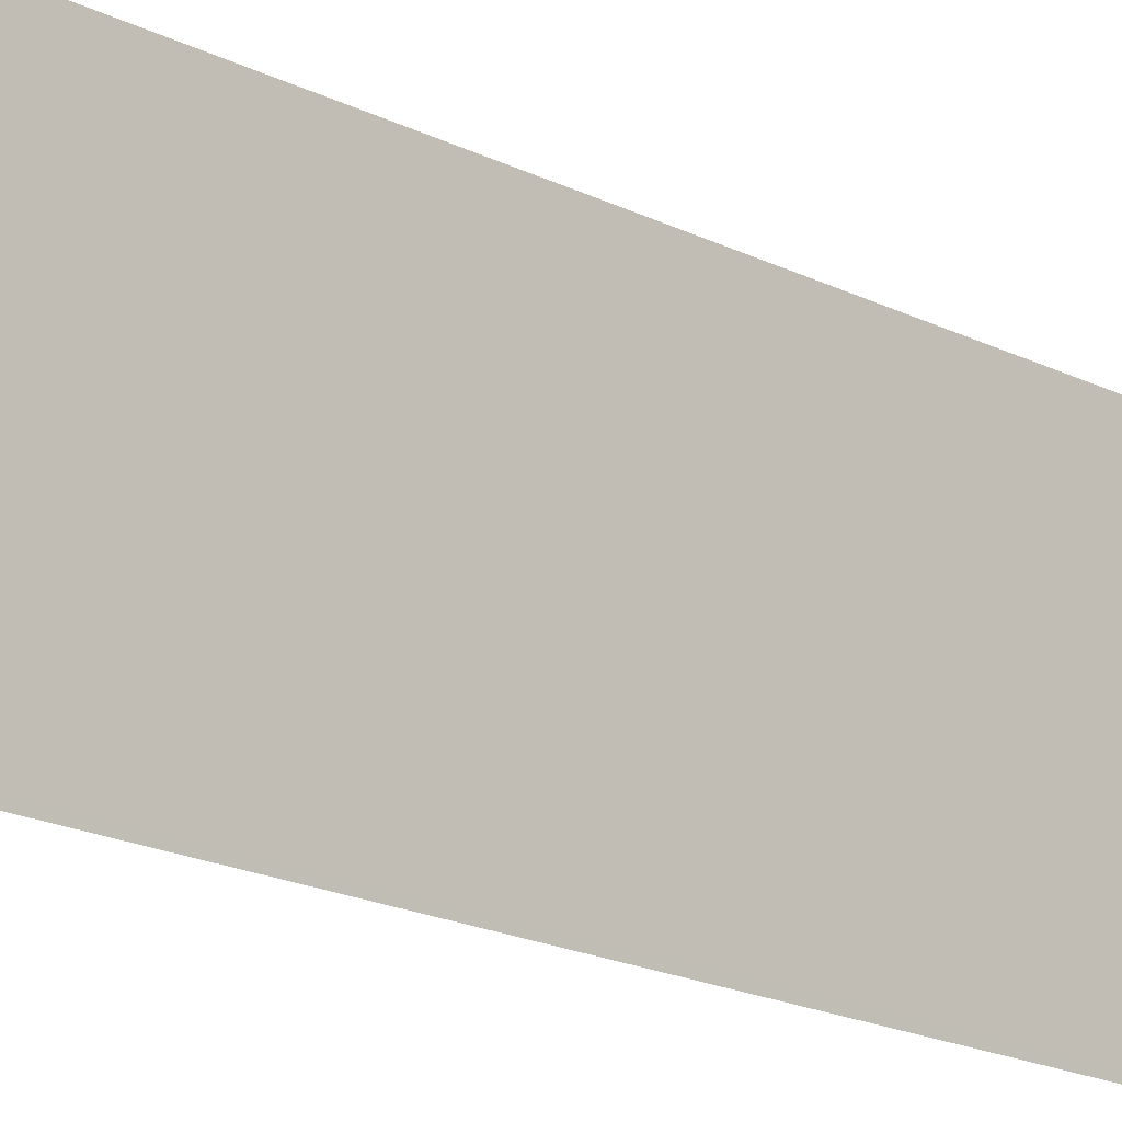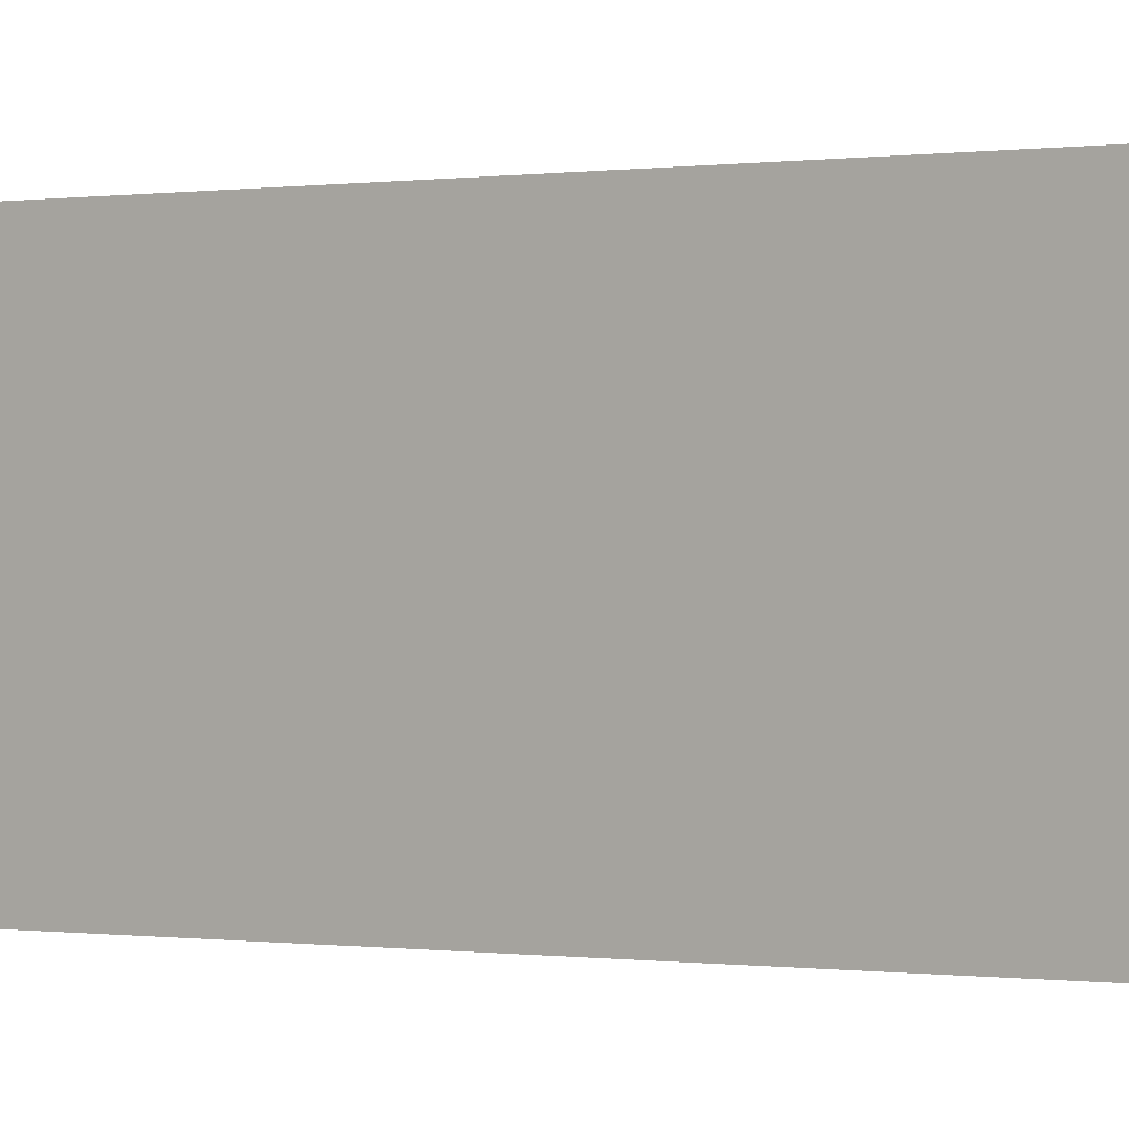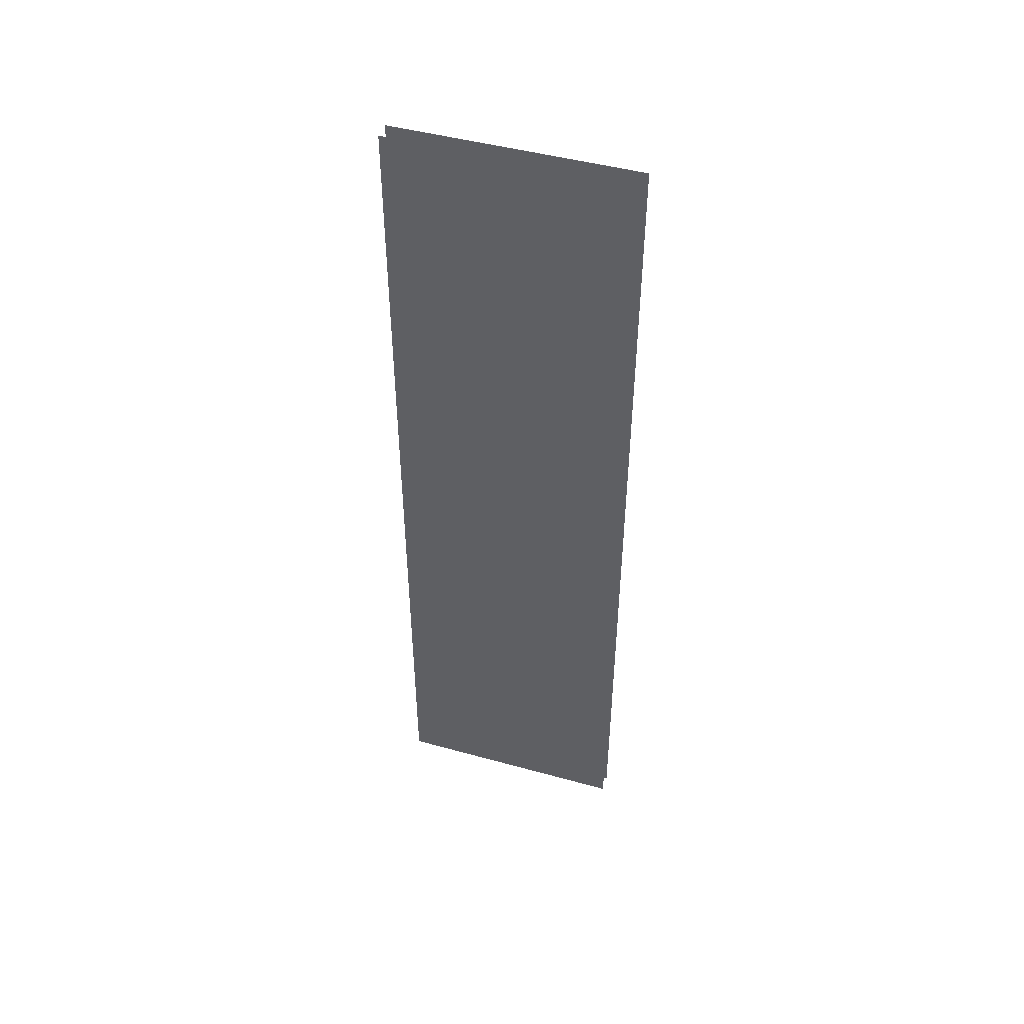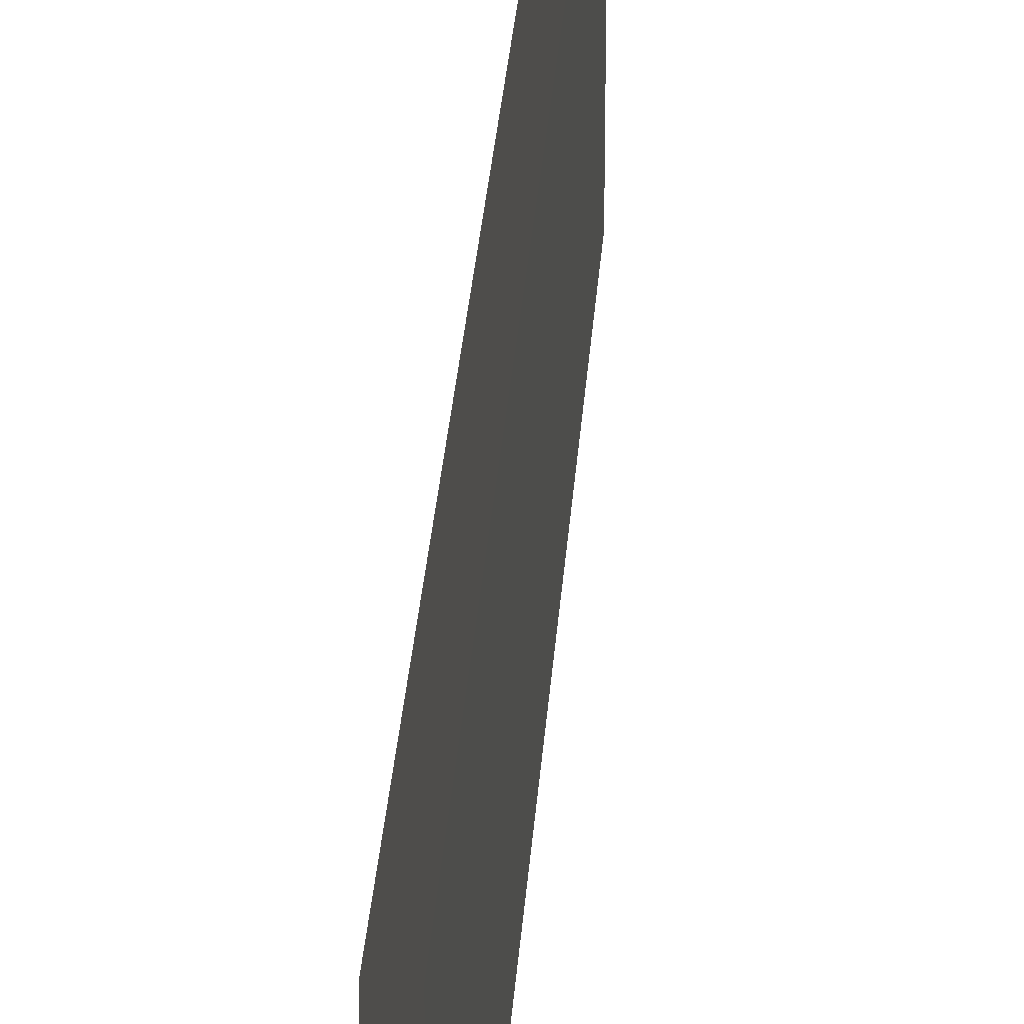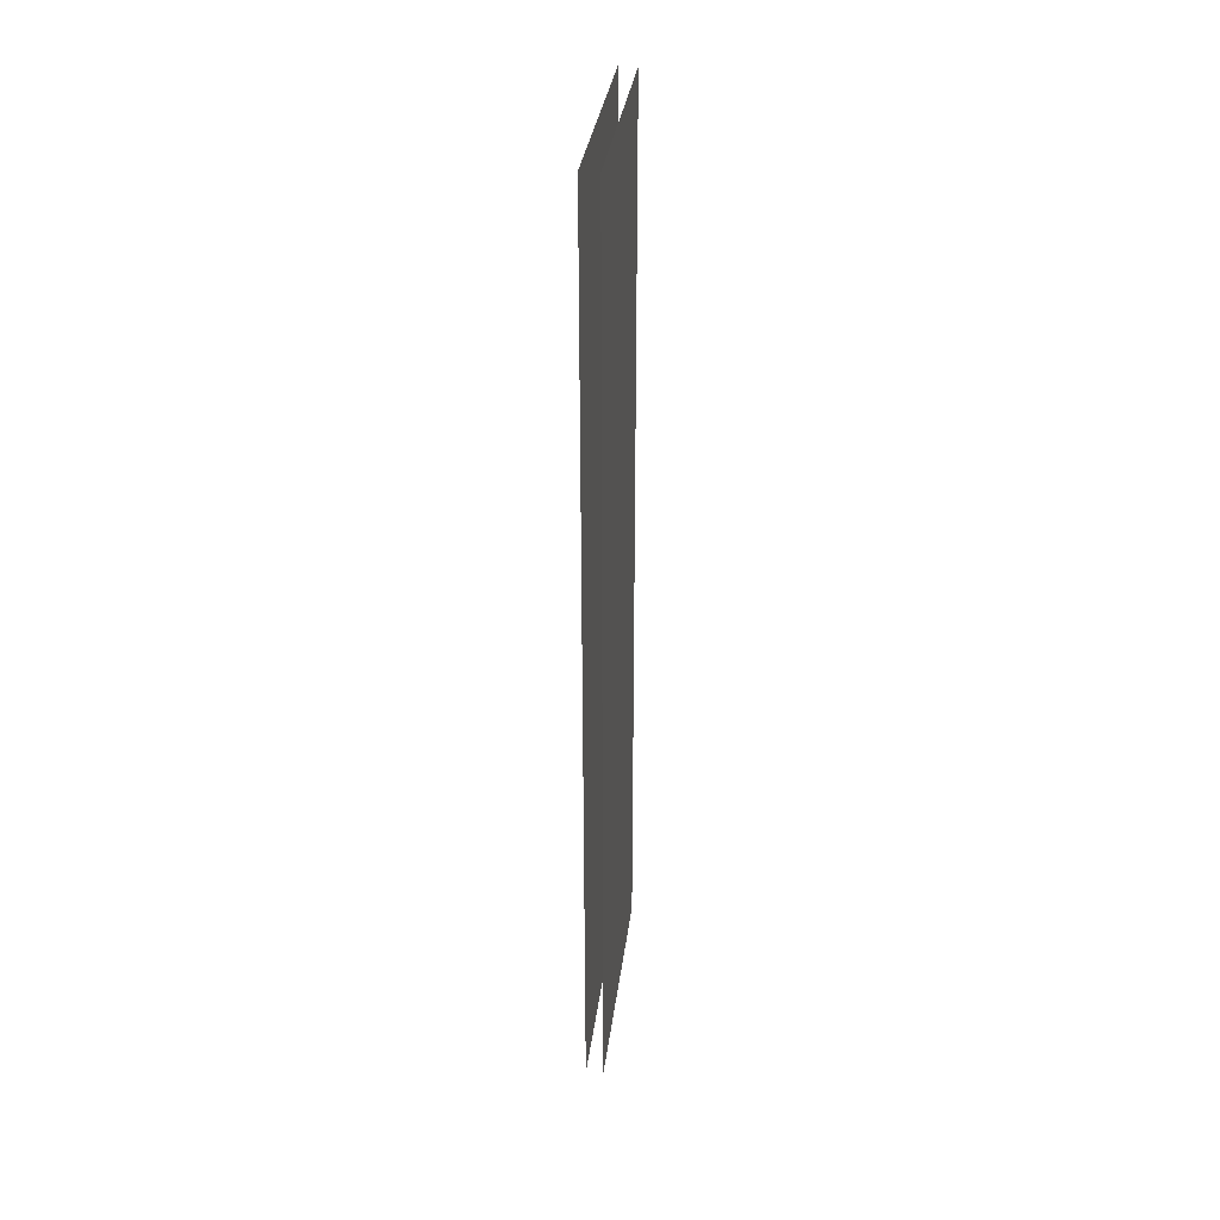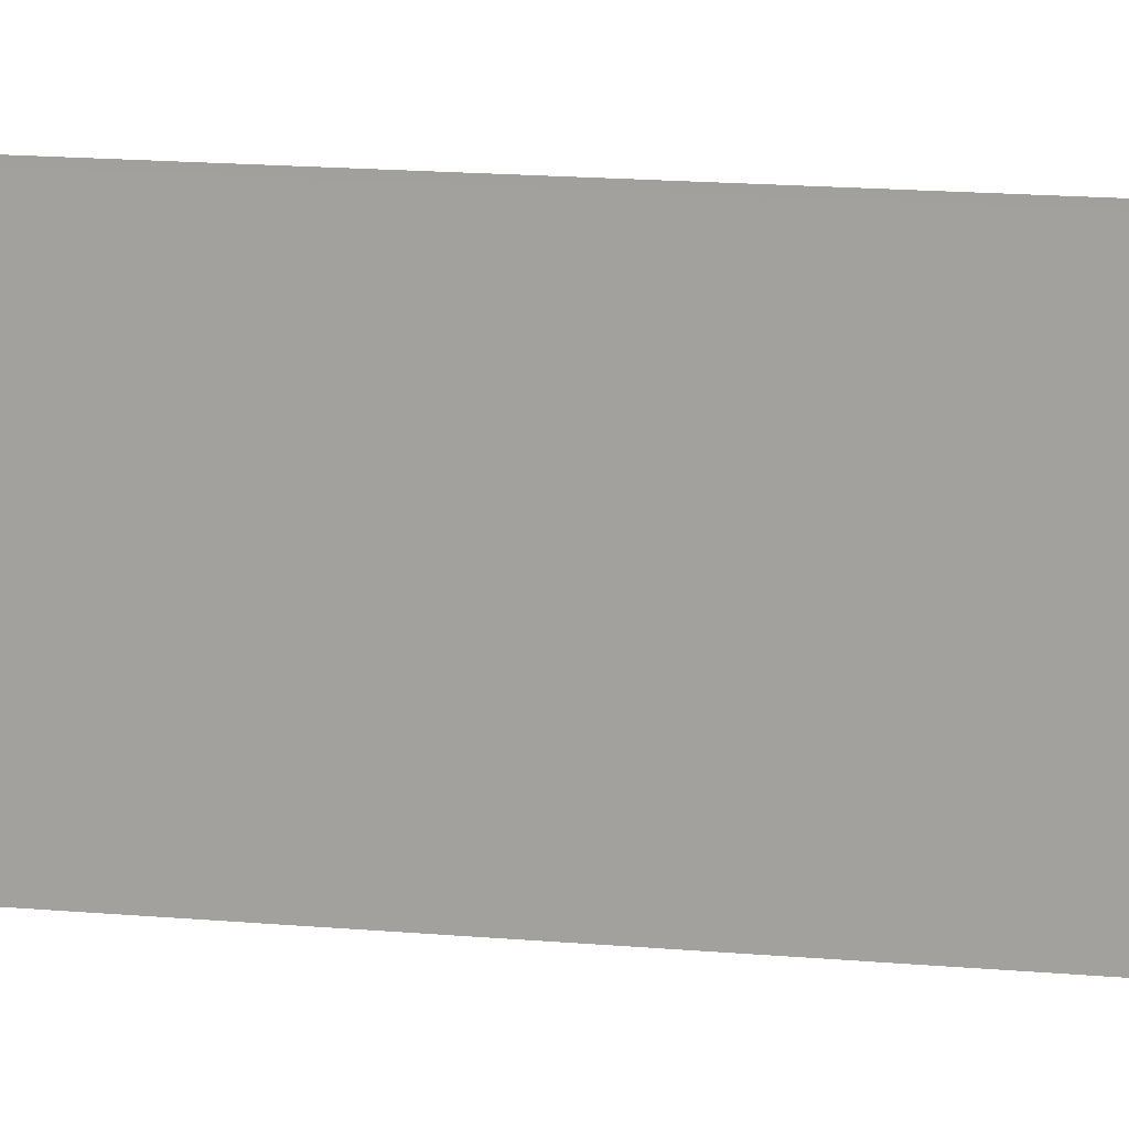
<metadata>
{"format":"obj","ext":"obj","renderer":"f3d","projection":"perspective","resolution":1024,"background":"white","views":[{"elev":-17.3,"azim":43.8,"up":"+Y"},{"elev":-0.1,"azim":126.6,"up":"+Y"},{"elev":46.8,"azim":-72.6,"up":"+Z"},{"elev":29.8,"azim":-176.1,"up":"+Y"},{"elev":32.9,"azim":7.1,"up":"+Z"},{"elev":15.5,"azim":-79.2,"up":"+Y"}]}
</metadata>
<code>
o model_13
v 0.02415 7.557 -2.105
v 0.02415 7.922 -2.105
v 0.02415 7.557 -3.477
v 0.02415 7.922 -3.477
v 0.04961 7.922 -2.105
v 0.04961 7.557 -2.105
v 0.04961 7.922 -3.477
v 0.04961 7.557 -3.477
f 1 2 3
f 2 4 3
f 3 4 4
f 4 5 4
f 4 5 5
f 5 6 5
f 5 6 7
f 6 8 7

</code>
